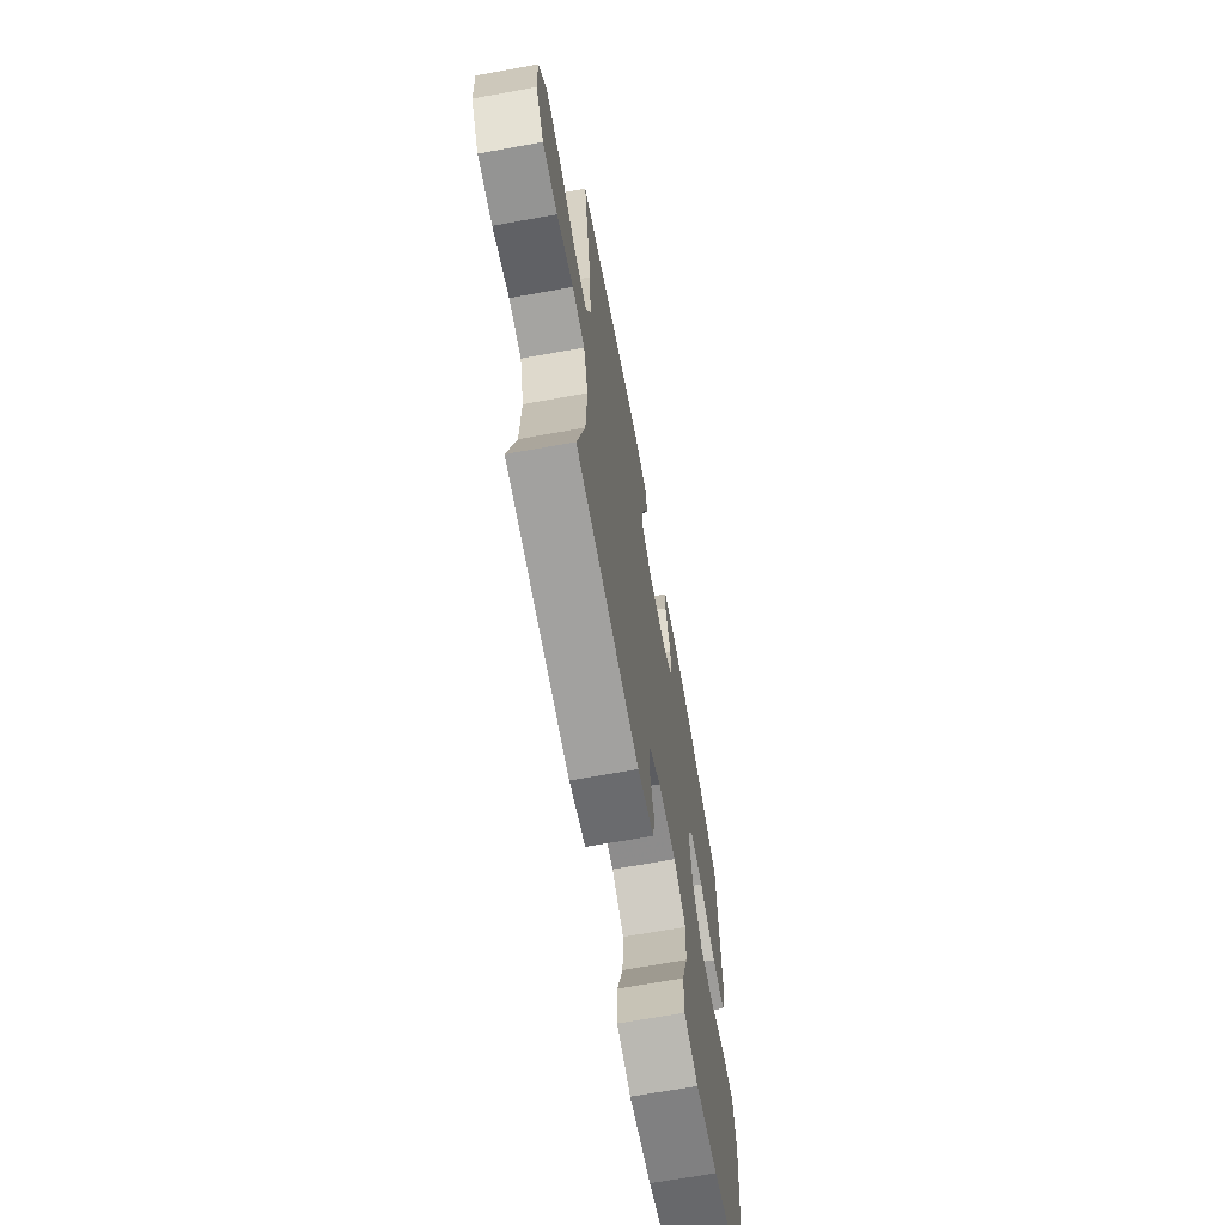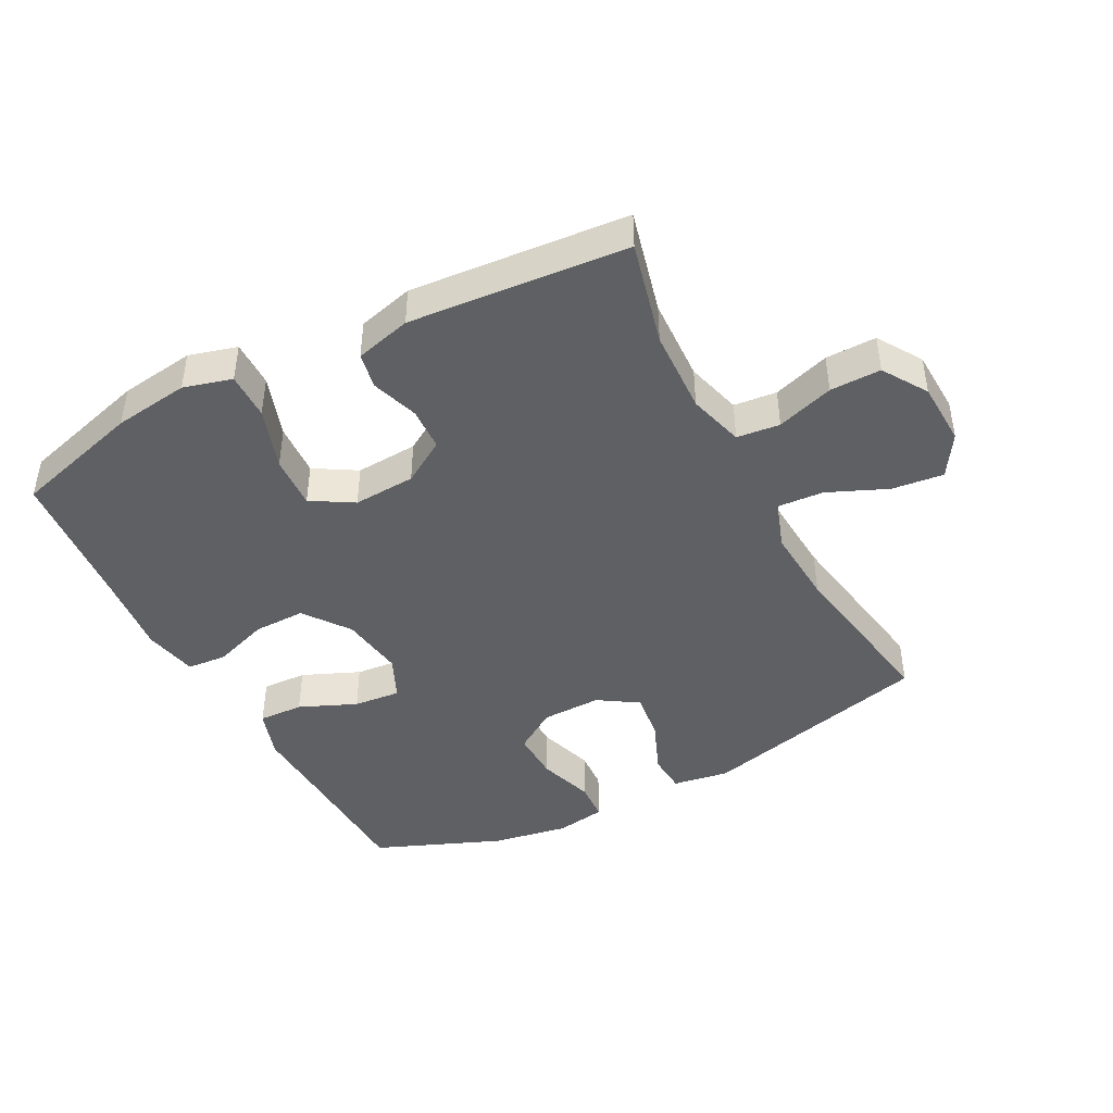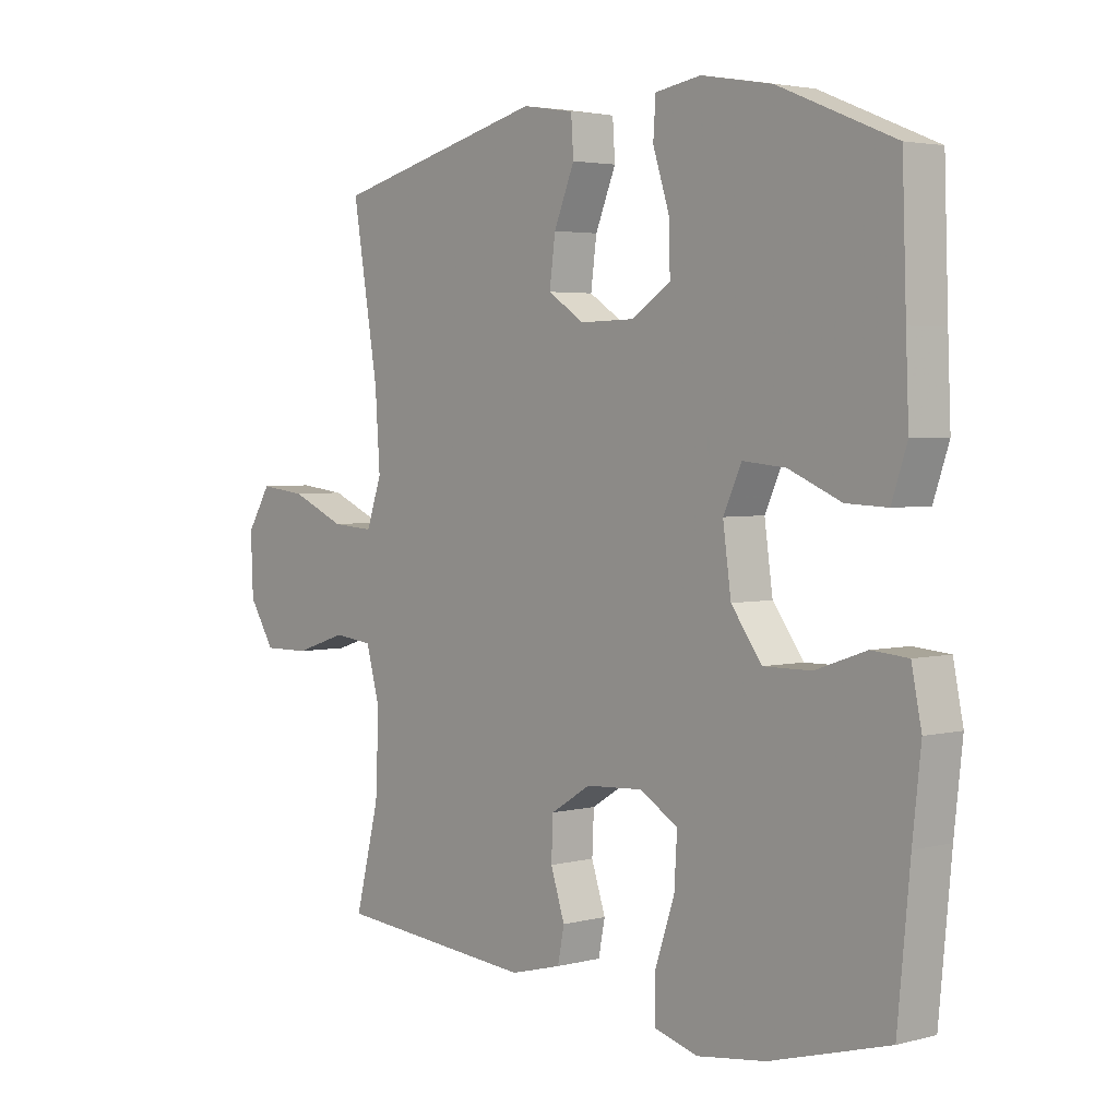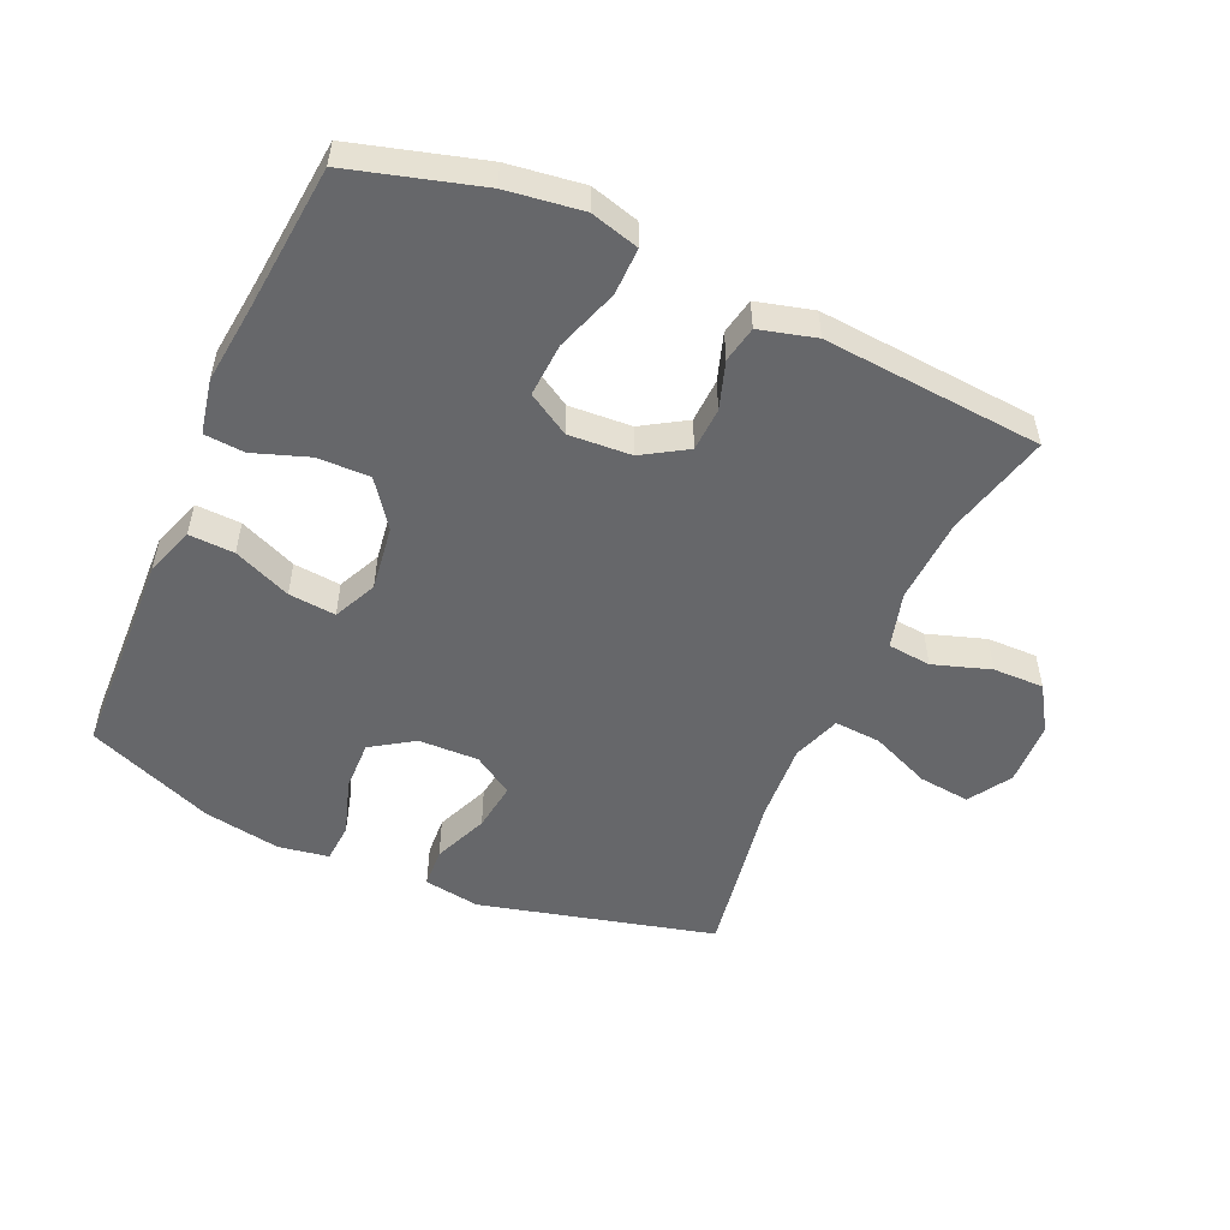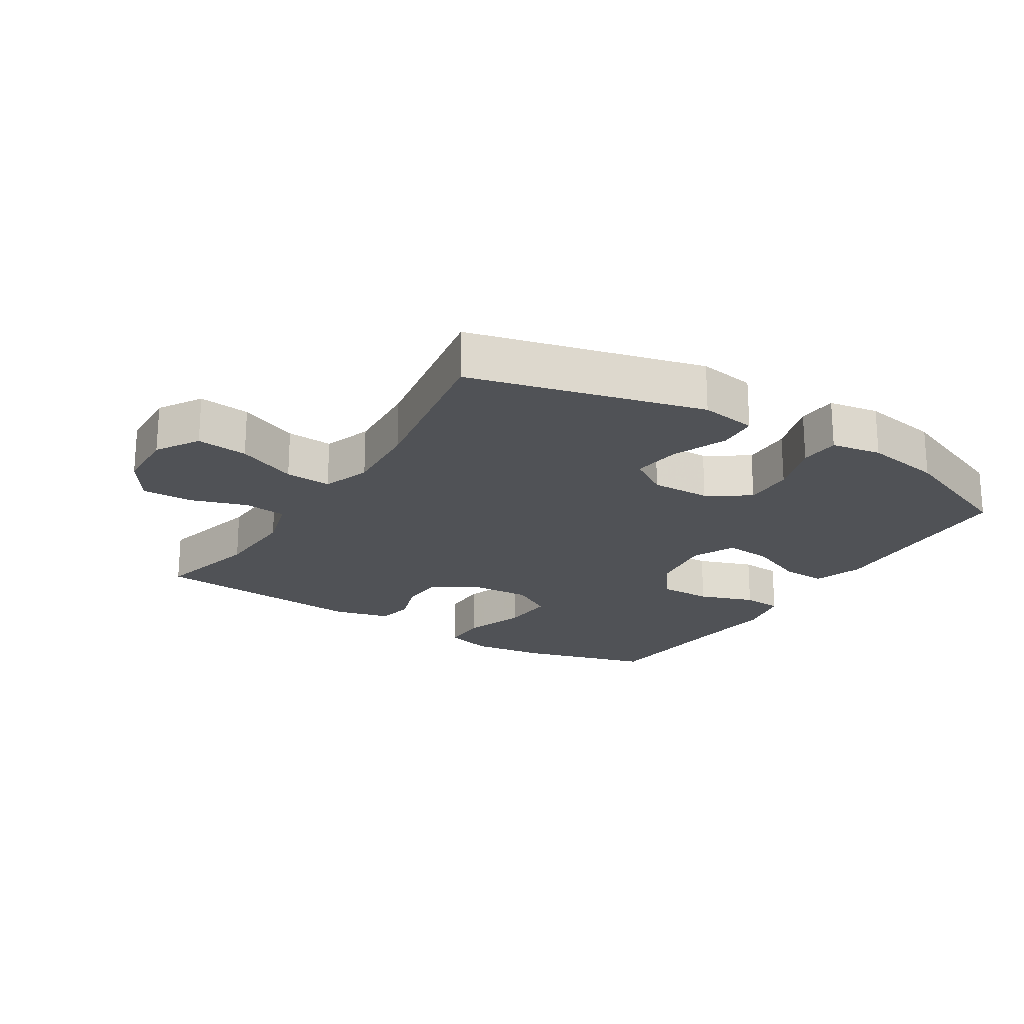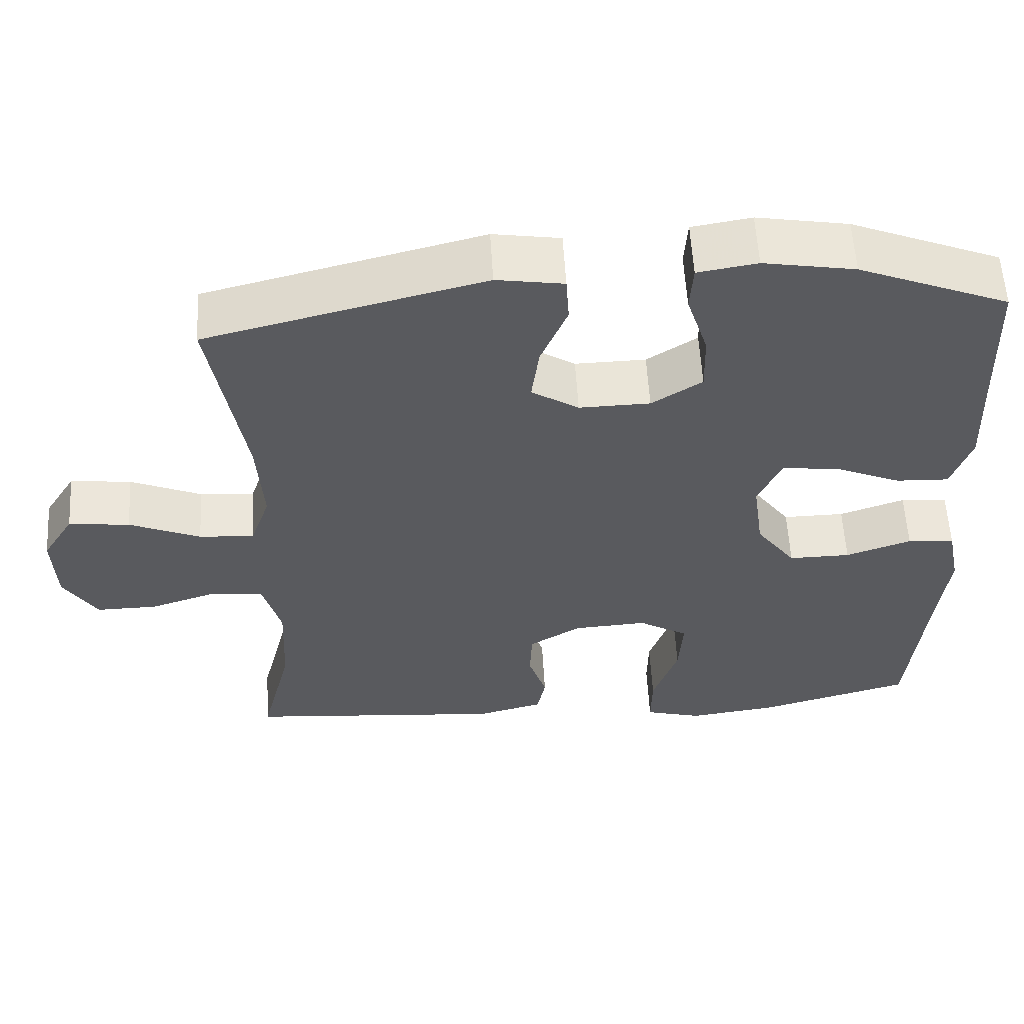
<metadata>
{"format":"obj","ext":"obj","renderer":"f3d","projection":"perspective","resolution":1024,"background":"white","views":[{"elev":-67.7,"azim":-79.7,"up":"+Z"},{"elev":-43.9,"azim":-152.3,"up":"+Y"},{"elev":3.4,"azim":49.0,"up":"+Z"},{"elev":-52.1,"azim":156.0,"up":"+Y"},{"elev":-21.1,"azim":-31.9,"up":"+Y"},{"elev":57.8,"azim":-3.3,"up":"+Z"}]}
</metadata>
<code>
v 0.5 0.07 -0.5
v 0.299 0.07 -0.557
v 0.182 0.07 -0.573
v 0.107 0.07 -0.552
v 0.108 0.07 -0.479
v 0.141 0.07 -0.382
v 0.146 0.07 -0.299
v 0.081 0.07 -0.26
v -0.016 0.07 -0.266
v -0.084 0.07 -0.308
v -0.087 0.07 -0.376
v -0.063 0.07 -0.449
v -0.074 0.07 -0.505
v -0.161 0.07 -0.528
v -0.5 0.07 -0.5
v -0.459 0.07 -0.337
v -0.453 0.07 -0.205
v -0.477 0.07 -0.118
v -0.544 0.07 -0.111
v -0.633 0.07 -0.14
v -0.712 0.07 -0.141
v -0.756 0.07 -0.072
v -0.76 0.07 0.028
v -0.719 0.07 0.094
v -0.639 0.07 0.085
v -0.546 0.07 0.045
v -0.474 0.07 0.04
v -0.448 0.07 0.115
v -0.456 0.07 0.237
v -0.5 0.07 0.5
v -0.137 0.07 0.592
v -0.049 0.07 0.578
v -0.045 0.07 0.516
v -0.08 0.07 0.431
v -0.09 0.07 0.355
v -0.028 0.07 0.315
v 0.065 0.07 0.317
v 0.131 0.07 0.36
v 0.129 0.07 0.439
v 0.101 0.07 0.526
v 0.105 0.07 0.588
v 0.183 0.07 0.601
v 0.303 0.07 0.58
v 0.5 0.07 0.5
v 0.507 0.07 0.299
v 0.512 0.07 0.176
v 0.486 0.07 0.099
v 0.416 0.07 0.102
v 0.327 0.07 0.14
v 0.254 0.07 0.147
v 0.223 0.07 0.08
v 0.237 0.07 -0.021
v 0.289 0.07 -0.092
v 0.37 0.07 -0.091
v 0.456 0.07 -0.061
v 0.518 0.07 -0.066
v 0.535 0.07 -0.15
v 0.521 0.07 -0.278
v 0.5 0 -0.5
v 0.299 0 -0.557
v 0.182 0 -0.573
v 0.107 0 -0.552
v 0.108 0 -0.479
v 0.141 0 -0.382
v 0.146 0 -0.299
v 0.081 0 -0.26
v -0.016 0 -0.266
v -0.084 0 -0.308
v -0.087 0 -0.376
v -0.063 0 -0.449
v -0.074 0 -0.505
v -0.161 0 -0.528
v -0.5 0 -0.5
v -0.459 0 -0.337
v -0.453 0 -0.205
v -0.477 0 -0.118
v -0.544 0 -0.111
v -0.633 0 -0.14
v -0.712 0 -0.141
v -0.756 0 -0.072
v -0.76 0 0.028
v -0.719 0 0.094
v -0.639 0 0.085
v -0.546 0 0.045
v -0.474 0 0.04
v -0.448 0 0.115
v -0.456 0 0.237
v -0.5 0 0.5
v -0.137 0 0.592
v -0.049 0 0.578
v -0.045 0 0.516
v -0.08 0 0.431
v -0.09 0 0.355
v -0.028 0 0.315
v 0.065 0 0.317
v 0.131 0 0.36
v 0.129 0 0.439
v 0.101 0 0.526
v 0.105 0 0.588
v 0.183 0 0.601
v 0.303 0 0.58
v 0.5 0 0.5
v 0.507 0 0.299
v 0.512 0 0.176
v 0.486 0 0.099
v 0.416 0 0.102
v 0.327 0 0.14
v 0.254 0 0.147
v 0.223 0 0.08
v 0.237 0 -0.021
v 0.289 0 -0.092
v 0.37 0 -0.091
v 0.456 0 -0.061
v 0.518 0 -0.066
v 0.535 0 -0.15
v 0.521 0 -0.278
f 56 57 58
f 55 56 58
f 54 55 58
f 4 5 6
f 3 4 6
f 2 3 6
f 1 2 6
f 58 1 6
f 54 58 6
f 53 54 6
f 52 53 6 7
f 51 52 7 8
f 47 48 49
f 46 47 49
f 45 46 49
f 45 49 50
f 44 45 50
f 43 44 50
f 42 43 50
f 41 42 50
f 40 41 50
f 39 40 50
f 38 39 50 51
f 32 33 34
f 31 32 34
f 30 31 34
f 29 30 34
f 28 29 34 35
f 27 28 35 36
f 24 25 26
f 23 24 26
f 22 23 26
f 21 22 26
f 20 21 26
f 19 20 26
f 18 19 26 27
f 27 36 37
f 18 27 37
f 17 18 37
f 14 15 16
f 13 14 16
f 12 13 16
f 11 12 16
f 10 11 16 17
f 51 8 9
f 38 51 9
f 37 38 9
f 17 37 9
f 9 10 17
f 116 115 114
f 116 114 113
f 116 113 112
f 64 63 62
f 64 62 61
f 64 61 60
f 64 60 59
f 64 59 116
f 64 116 112
f 64 112 111
f 65 64 111 110
f 66 65 110 109
f 107 106 105
f 107 105 104
f 107 104 103
f 108 107 103
f 108 103 102
f 108 102 101
f 108 101 100
f 108 100 99
f 108 99 98
f 108 98 97
f 109 108 97 96
f 92 91 90
f 92 90 89
f 92 89 88
f 92 88 87
f 93 92 87 86
f 94 93 86 85
f 84 83 82
f 84 82 81
f 84 81 80
f 84 80 79
f 84 79 78
f 84 78 77
f 85 84 77 76
f 95 94 85
f 95 85 76
f 95 76 75
f 74 73 72
f 74 72 71
f 74 71 70
f 74 70 69
f 75 74 69 68
f 67 66 109
f 67 109 96
f 67 96 95
f 67 95 75
f 75 68 67
f 1 59 60 2
f 2 60 61 3
f 3 61 62 4
f 4 62 63 5
f 5 63 64 6
f 6 64 65 7
f 7 65 66 8
f 8 66 67 9
f 9 67 68 10
f 10 68 69 11
f 11 69 70 12
f 12 70 71 13
f 13 71 72 14
f 14 72 73 15
f 15 73 74 16
f 16 74 75 17
f 17 75 76 18
f 18 76 77 19
f 19 77 78 20
f 20 78 79 21
f 21 79 80 22
f 22 80 81 23
f 23 81 82 24
f 24 82 83 25
f 25 83 84 26
f 26 84 85 27
f 27 85 86 28
f 28 86 87 29
f 29 87 88 30
f 30 88 89 31
f 31 89 90 32
f 32 90 91 33
f 33 91 92 34
f 34 92 93 35
f 35 93 94 36
f 36 94 95 37
f 37 95 96 38
f 38 96 97 39
f 39 97 98 40
f 40 98 99 41
f 41 99 100 42
f 42 100 101 43
f 43 101 102 44
f 44 102 103 45
f 45 103 104 46
f 46 104 105 47
f 47 105 106 48
f 48 106 107 49
f 49 107 108 50
f 50 108 109 51
f 51 109 110 52
f 52 110 111 53
f 53 111 112 54
f 54 112 113 55
f 55 113 114 56
f 56 114 115 57
f 57 115 116 58
f 58 116 59 1

</code>
